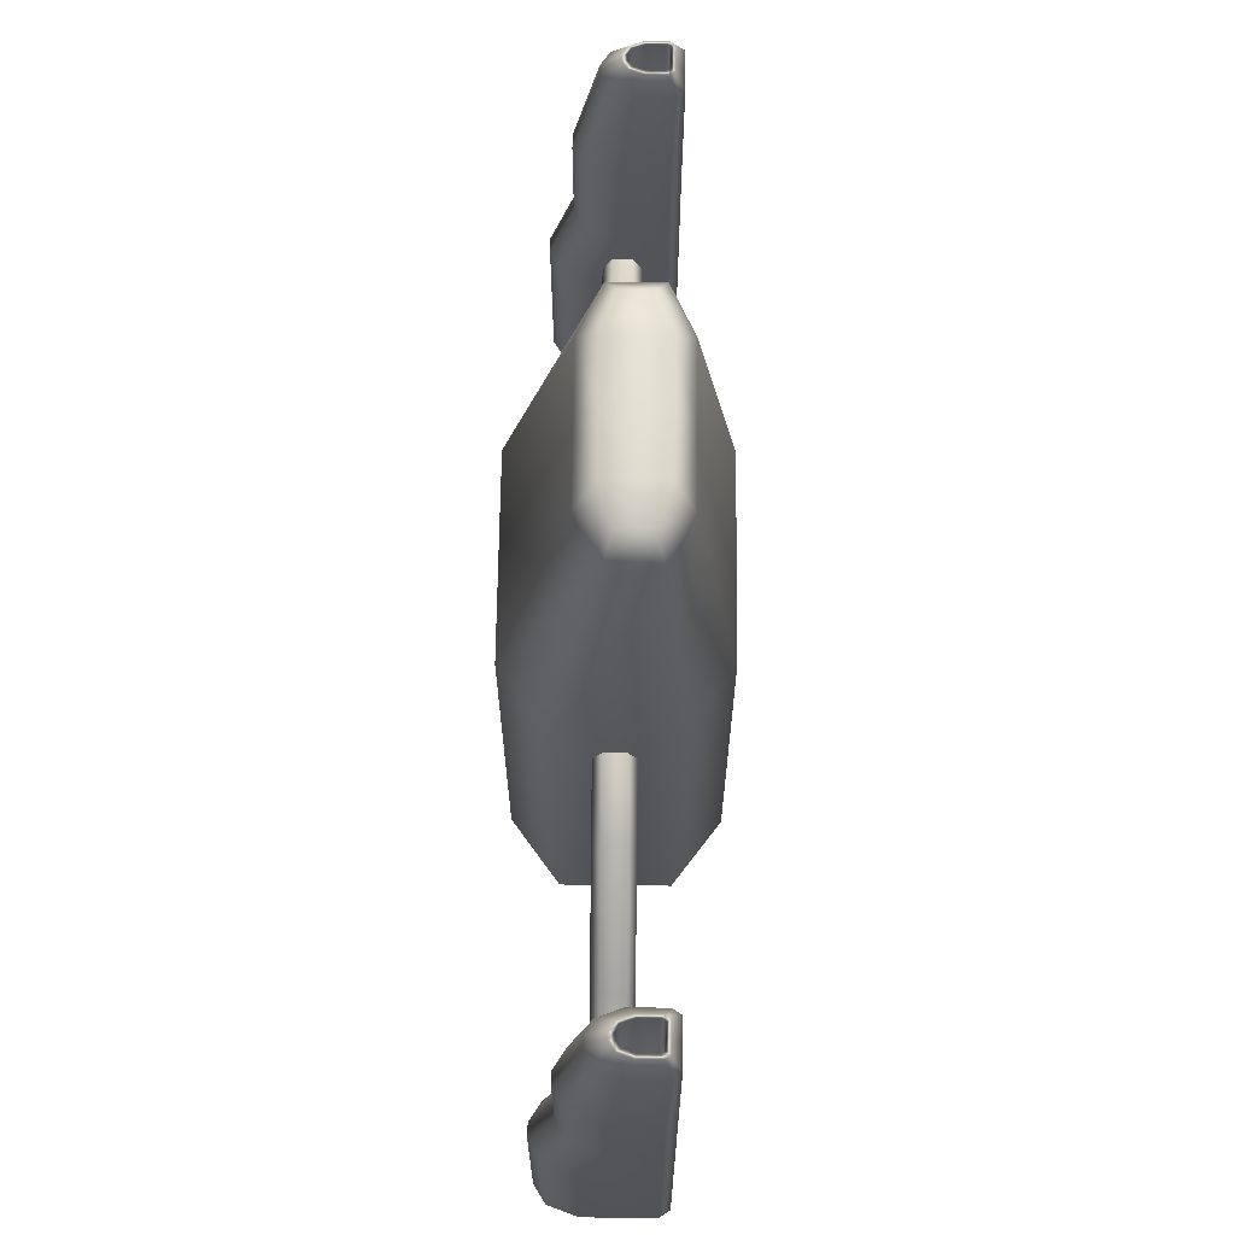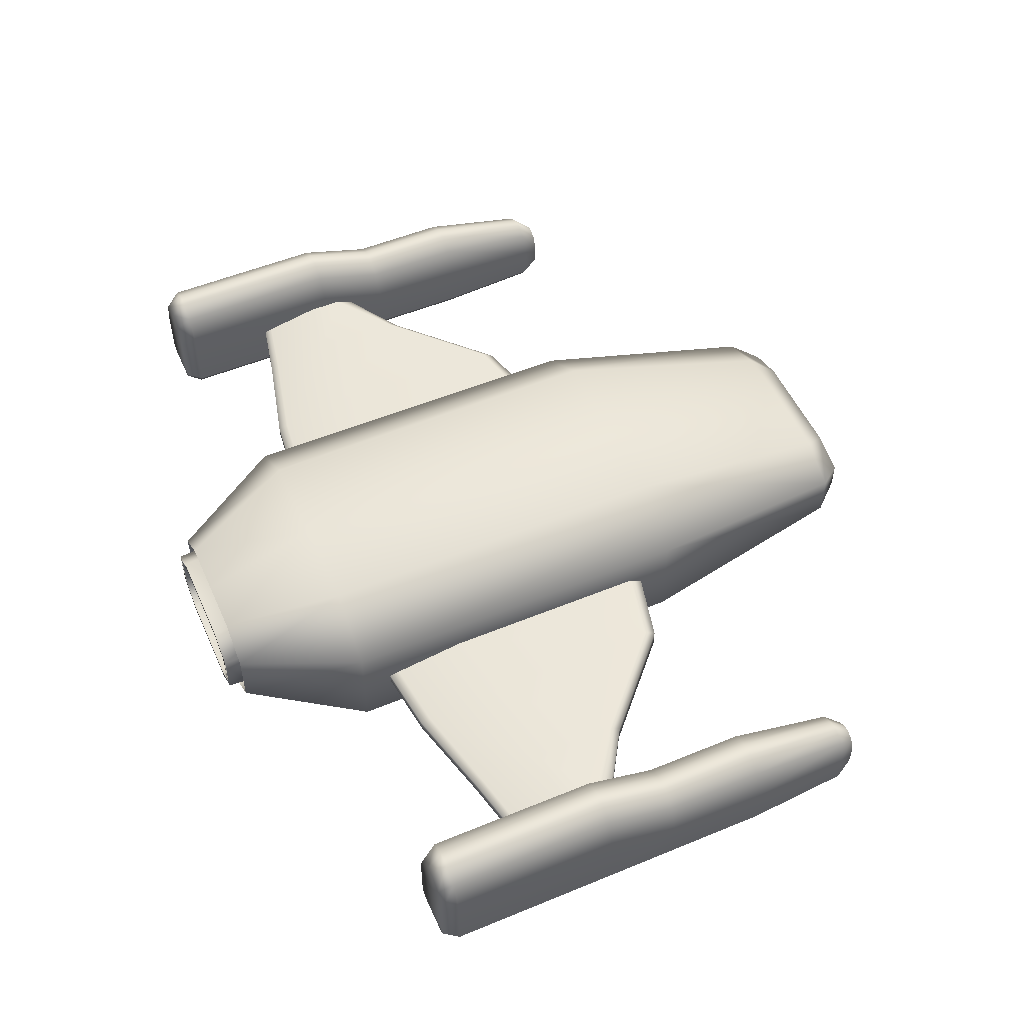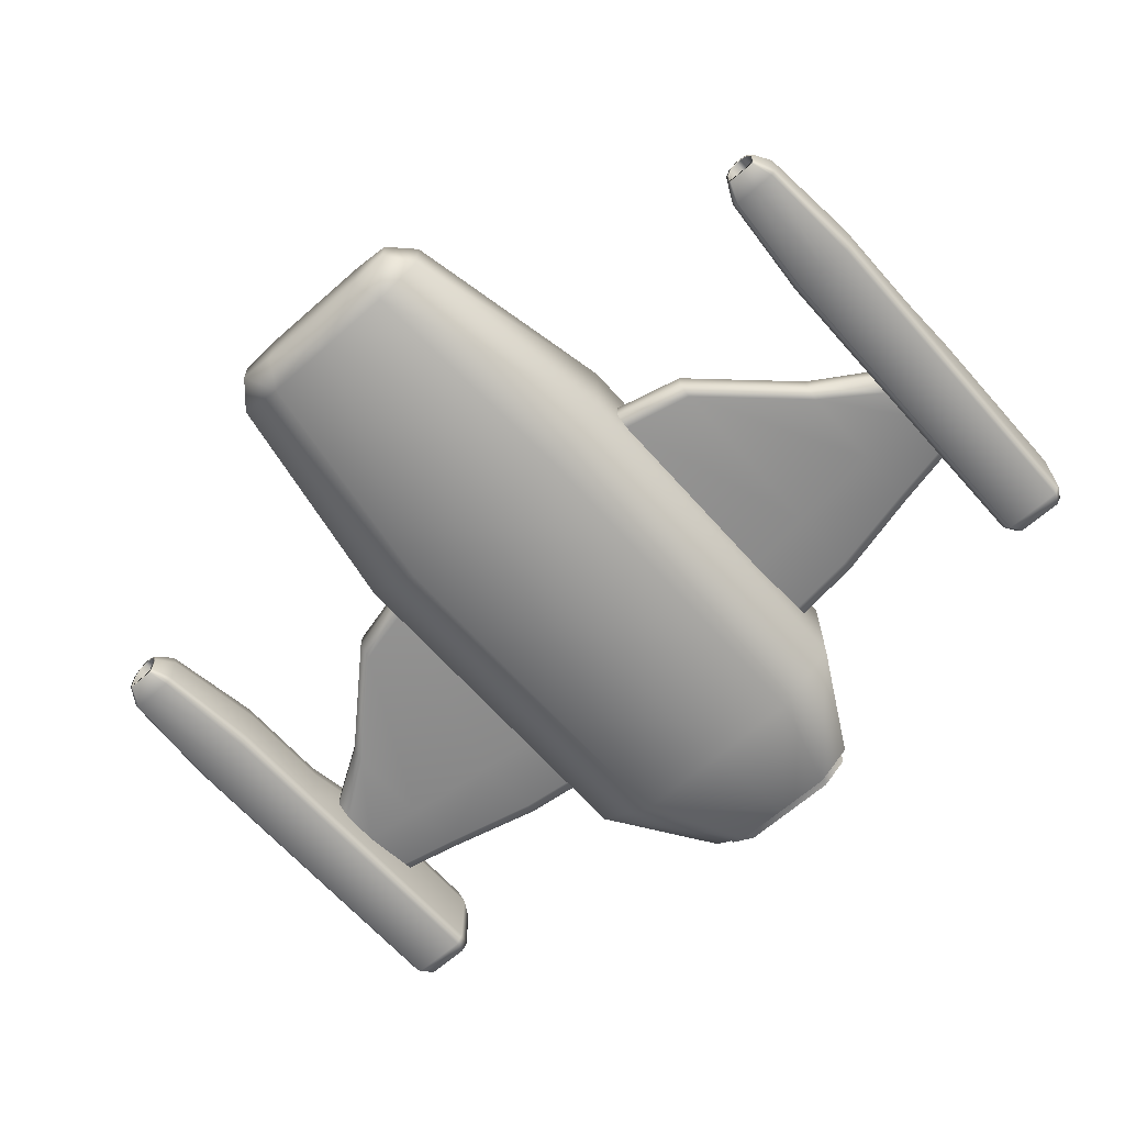
<metadata>
{"format":"obj","ext":"obj","renderer":"f3d","projection":"perspective","resolution":1024,"background":"white","views":[{"elev":66.4,"azim":-89.3,"up":"+Z"},{"elev":52.7,"azim":-113.9,"up":"+Y"},{"elev":-65.3,"azim":41.5,"up":"+Y"}]}
</metadata>
<code>
o 5
v 0 0.251 -2.292
v 0.3129 0.251 -2.292
v 0.2948 0.2088 -1.827
v 0 0.2088 -1.827
v 0.2948 -0.3383 -1.827
v 0 -0.3383 -1.827
v 0 -0.3073 -2.37
v 0.2904 -0.3073 -2.37
v 0.5164 0.1019 -2.292
v 0.5164 -0.2314 -2.292
v 0.4711 -0.2091 -1.827
v 0.4711 0.07964 -1.827
v 0.3129 -0.3805 -2.292
v 0 -0.3805 -2.292
v 0.4467 -0.1928 -2.37
v 0.272 -0.2607 -2.37
v 0.3984 -0.1682 -2.37
v 0.4467 0.06331 -2.37
v 0.2904 0.1779 -2.37
v 0 0.1779 -2.37
v 0 -0.2607 -2.37
v 0 -0.2607 -1.827
v 0.272 -0.2607 -1.827
v 0.272 0.1312 -2.37
v 0 0.1312 -2.37
v 0.3984 0.0387 -2.37
v 0.3984 -0.1682 -1.827
v 0 0.1312 -1.827
v 0.272 0.1312 -1.827
v 0.3984 0.0387 -1.827
v -0.2948 0.2088 -1.827
v -0.3129 0.251 -2.292
v -0.2948 -0.3383 -1.827
v -0.2904 -0.3073 -2.37
v -0.5164 0.1019 -2.292
v -0.4711 0.07964 -1.827
v -0.4711 -0.2091 -1.827
v -0.5164 -0.2314 -2.292
v -0.3129 -0.3805 -2.292
v -0.4467 -0.1928 -2.37
v -0.3984 -0.1682 -2.37
v -0.272 -0.2607 -2.37
v -0.2904 0.1779 -2.37
v -0.4467 0.06331 -2.37
v -0.272 -0.2607 -1.827
v -0.272 0.1312 -2.37
v -0.3984 0.0387 -2.37
v -0.3984 -0.1682 -1.827
v -0.3984 0.0387 -1.827
v -0.272 0.1312 -1.827
v -2.167 -0.296 0.2555
v -2.206 -0.3555 0.2555
v -2.206 -0.3555 -0.3095
v -2.167 -0.296 -0.3095
v -2.567 -0.296 -0.3095
v -2.527 -0.3555 -0.3095
v -2.527 -0.3555 0.2555
v -2.567 -0.296 0.2555
v -2.167 -0.04057 0.2555
v -2.216 -0.1228 0.8631
v -2.216 -0.3146 0.8631
v -2.227 0.1251 0.2555
v -2.167 -0.04057 -0.3095
v -2.227 0.1251 -0.3095
v -2.567 -0.296 -0.7239
v -2.527 -0.3555 -0.7239
v -2.407 0.1884 -0.3095
v -2.407 0.3207 -0.7239
v -2.507 0.2575 -0.7239
v -2.507 0.1251 -0.3095
v -2.167 -0.296 -0.7239
v -2.167 0.09179 -0.7239
v -2.262 0.001669 0.8631
v -2.567 -0.04057 0.2555
v -2.517 -0.1228 0.8631
v -2.472 0.001669 0.8631
v -2.507 0.1251 0.2555
v -2.567 -0.04057 -0.3095
v -2.407 0.1884 0.2555
v -2.327 0.1884 0.2555
v -2.327 0.1884 -0.3095
v -2.367 -0.3555 -0.7239
v -2.367 -0.3555 -0.3095
v -2.397 0.04918 0.8631
v -2.567 0.09179 -0.7239
v -2.206 -0.3555 -0.7239
v -2.227 0.2575 -0.7239
v -2.337 0.04918 0.8631
v -2.367 -0.3555 0.2555
v -2.367 -0.3593 0.8631
v -2.487 -0.3593 0.8631
v -2.517 -0.3146 0.8631
v -2.327 0.3207 -0.7239
v -2.327 0.3207 -1.696
v -2.407 0.3207 -1.696
v -2.167 -0.296 -1.696
v -2.167 0.09179 -1.696
v -2.567 -0.296 -1.696
v -2.527 -0.3555 -1.696
v -2.507 0.2575 -1.696
v -2.567 0.09179 -1.696
v -2.367 -0.3555 -1.696
v -2.227 0.2575 -1.696
v -2.494 -0.3083 -1.781
v -2.367 -0.3083 -1.781
v -2.208 0.04747 -1.781
v -2.255 0.1792 -1.781
v -2.206 -0.3555 -1.696
v -2.239 -0.3083 -1.781
v -2.208 -0.2609 -1.781
v -2.335 0.2295 -1.781
v -2.478 0.1792 -1.781
v -2.526 0.04747 -1.781
v -2.399 0.2295 -1.781
v -2.443 -0.3125 0.971
v -2.462 -0.2843 0.971
v -2.386 -0.05504 0.971
v -2.348 -0.05504 0.971
v -2.272 -0.2843 0.971
v -2.291 -0.3125 0.971
v -2.246 -0.3593 0.8631
v -2.3 -0.08498 0.971
v -2.272 -0.1634 0.971
v -2.462 -0.1634 0.971
v -2.367 -0.3125 0.971
v -2.433 -0.08498 0.971
v -2.417 -0.1058 0.971
v -2.381 -0.08158 0.971
v -2.295 -0.1691 0.971
v -2.295 -0.2668 0.971
v -2.439 -0.1691 0.971
v -2.439 -0.2668 0.971
v -2.309 -0.2896 0.971
v -2.367 -0.2896 0.971
v -2.367 -0.2609 -1.781
v -2.352 -0.08158 0.971
v -2.316 -0.1058 0.971
v -2.424 -0.2896 0.971
v -2.526 -0.2609 -1.781
v -2.367 -0.2896 0.2425
v -2.424 -0.2896 0.2425
v -2.295 -0.1691 0.2425
v -2.316 -0.1058 0.2425
v -2.352 -0.08158 0.2425
v -2.381 -0.08158 0.2425
v -2.417 -0.1058 0.2425
v -2.439 -0.1691 0.2425
v -2.439 -0.2668 0.2425
v -2.309 -0.2896 0.2425
v -2.295 -0.2668 0.2425
v -0.886 -0.1035 -1.389
v -1.283 -0.1035 -1.342
v -1.283 -0.09412 -1.4
v -0.886 -0.09412 -1.448
v -1.283 -0.01123 0.1925
v -1.823 -0.01123 -0.3132
v -1.823 -0.1182 -0.3132
v -1.283 -0.1182 0.1925
v -0.886 0.03939 0.212
v -1.283 0.03939 0.1189
v -0.886 -0.01123 0.2918
v -1.283 -0.03533 -1.4
v -0.886 -0.03533 -1.448
v -0.886 -0.1182 0.2918
v -1.823 0.03939 -0.3855
v -2.168 0.03939 -0.6336
v -2.168 -0.01123 -0.5304
v -1.823 -0.1035 -1.214
v -1.823 -0.09412 -1.263
v -1.823 -0.03533 -1.263
v -2.168 -0.09412 -1.187
v -2.168 -0.03533 -1.187
v -2.168 -0.1182 -0.5304
v -0.886 -0.1688 0.212
v -1.283 -0.1688 0.1189
v -1.283 -0.1688 -0.9363
v -0.886 -0.1688 -0.9795
v -0.886 -0.02599 -1.389
v -1.283 -0.02599 -1.342
v -1.283 0.03939 -0.9363
v -0.886 0.03939 -0.9795
v -1.823 -0.02599 -1.215
v -2.168 -0.02599 -1.142
v -2.168 0.03939 -0.8287
v -1.823 0.03939 -0.8768
v -1.823 -0.1688 -0.3855
v -1.823 -0.1688 -0.8768
v -2.168 -0.1688 -0.6336
v -2.168 -0.1688 -0.8287
v -2.168 -0.1035 -1.142
v -2.168 0.03939 -0.6336
v -2.168 -0.1688 -0.6336
v -2.168 -0.1182 -0.5304
v -2.168 -0.01123 -0.5304
v -2.168 -0.03533 -1.187
v -2.168 -0.09412 -1.187
v -2.168 -0.1688 -0.8287
v -2.168 0.03939 -0.8287
v 0.886 -0.1035 -1.389
v 0.886 -0.09412 -1.448
v 1.283 -0.09412 -1.4
v 1.283 -0.1035 -1.342
v 1.283 -0.01123 0.1925
v 1.283 -0.1182 0.1925
v 1.823 -0.1182 -0.3132
v 1.823 -0.01123 -0.3132
v 0.886 0.03939 0.212
v 0.886 -0.01123 0.2918
v 1.283 0.03939 0.1189
v 0.886 -0.03533 -1.448
v 1.283 -0.03533 -1.4
v 0.886 -0.1182 0.2918
v 1.823 0.03939 -0.3855
v 2.168 -0.01123 -0.5304
v 2.168 0.03939 -0.6336
v 1.823 -0.09412 -1.263
v 1.823 -0.1035 -1.214
v 1.823 -0.03533 -1.263
v 2.168 -0.03533 -1.187
v 2.168 -0.09412 -1.187
v 2.168 -0.1182 -0.5304
v 0.886 -0.1688 0.212
v 0.886 -0.1688 -0.9795
v 1.283 -0.1688 -0.9363
v 1.283 -0.1688 0.1189
v 0.886 -0.02599 -1.389
v 0.886 0.03939 -0.9795
v 1.283 0.03939 -0.9363
v 1.283 -0.02599 -1.342
v 1.823 -0.02599 -1.215
v 1.823 0.03939 -0.8768
v 2.168 0.03939 -0.8287
v 2.168 -0.02599 -1.142
v 1.823 -0.1688 -0.8768
v 1.823 -0.1688 -0.3855
v 2.168 -0.1688 -0.8287
v 2.168 -0.1688 -0.6336
v 2.168 -0.1035 -1.142
v 2.167 -0.296 0.2555
v 2.167 -0.296 -0.3095
v 2.206 -0.3555 -0.3095
v 2.206 -0.3555 0.2555
v 2.567 -0.296 -0.3095
v 2.567 -0.296 0.2555
v 2.527 -0.3555 0.2555
v 2.527 -0.3555 -0.3095
v 2.167 -0.04057 0.2555
v 2.216 -0.3146 0.8631
v 2.216 -0.1228 0.8631
v 2.227 0.1251 0.2555
v 2.227 0.1251 -0.3095
v 2.167 -0.04057 -0.3095
v 2.527 -0.3555 -0.7239
v 2.567 -0.296 -0.7239
v 2.407 0.1884 -0.3095
v 2.507 0.1251 -0.3095
v 2.507 0.2575 -0.7239
v 2.407 0.3207 -0.7239
v 2.167 0.09179 -0.7239
v 2.167 -0.296 -0.7239
v 2.262 0.001669 0.8631
v 2.567 -0.04057 0.2555
v 2.507 0.1251 0.2555
v 2.472 0.001669 0.8631
v 2.517 -0.1228 0.8631
v 2.567 -0.04057 -0.3095
v 2.407 0.1884 0.2555
v 2.327 0.1884 -0.3095
v 2.327 0.1884 0.2555
v 2.367 -0.3555 -0.3095
v 2.367 -0.3555 -0.7239
v 2.397 0.04918 0.8631
v 2.567 0.09179 -0.7239
v 2.206 -0.3555 -0.7239
v 2.227 0.2575 -0.7239
v 2.337 0.04918 0.8631
v 2.367 -0.3555 0.2555
v 2.487 -0.3593 0.8631
v 2.367 -0.3593 0.8631
v 2.517 -0.3146 0.8631
v 2.327 0.3207 -0.7239
v 2.407 0.3207 -1.696
v 2.327 0.3207 -1.696
v 2.167 0.09179 -1.696
v 2.167 -0.296 -1.696
v 2.527 -0.3555 -1.696
v 2.567 -0.296 -1.696
v 2.507 0.2575 -1.696
v 2.567 0.09179 -1.696
v 2.367 -0.3555 -1.696
v 2.227 0.2575 -1.696
v 2.367 -0.3083 -1.781
v 2.494 -0.3083 -1.781
v 2.255 0.1792 -1.781
v 2.208 0.04747 -1.781
v 2.206 -0.3555 -1.696
v 2.208 -0.2609 -1.781
v 2.239 -0.3083 -1.781
v 2.335 0.2295 -1.781
v 2.526 0.04747 -1.781
v 2.478 0.1792 -1.781
v 2.399 0.2295 -1.781
v 2.462 -0.2843 0.971
v 2.443 -0.3125 0.971
v 2.348 -0.05504 0.971
v 2.386 -0.05504 0.971
v 2.246 -0.3593 0.8631
v 2.291 -0.3125 0.971
v 2.272 -0.2843 0.971
v 2.272 -0.1634 0.971
v 2.3 -0.08498 0.971
v 2.462 -0.1634 0.971
v 2.367 -0.3125 0.971
v 2.433 -0.08498 0.971
v 2.381 -0.08158 0.971
v 2.417 -0.1058 0.971
v 2.295 -0.2668 0.971
v 2.295 -0.1691 0.971
v 2.439 -0.1691 0.971
v 2.439 -0.2668 0.971
v 2.367 -0.2896 0.971
v 2.309 -0.2896 0.971
v 2.367 -0.2609 -1.781
v 2.316 -0.1058 0.971
v 2.352 -0.08158 0.971
v 2.424 -0.2896 0.971
v 2.526 -0.2609 -1.781
v 2.424 -0.2896 0.2425
v 2.367 -0.2896 0.2425
v 2.295 -0.1691 0.2425
v 2.295 -0.2668 0.2425
v 2.309 -0.2896 0.2425
v 2.439 -0.2668 0.2425
v 2.439 -0.1691 0.2425
v 2.417 -0.1058 0.2425
v 2.381 -0.08158 0.2425
v 2.352 -0.08158 0.2425
v 2.316 -0.1058 0.2425
v 2.168 0.03939 -0.6336
v 2.168 -0.01123 -0.5304
v 2.168 -0.1182 -0.5304
v 2.168 -0.1688 -0.6336
v 2.168 -0.03533 -1.187
v 2.168 0.03939 -0.8287
v 2.168 -0.1688 -0.8287
v 2.168 -0.09412 -1.187
v 0.886 -0.3506 0.4655
v 0.6707 -0.2733 1.772
v 0.4064 -0.3948 1.772
v 0.5369 -0.6064 0.4655
v 0.886 -0.3506 -1.622
v 0.886 0.2212 -1.622
v 0.886 0.2212 0.4655
v 0.5369 0.477 0.4655
v 0.4064 0.1195 1.772
v 0.6707 -0.001891 1.772
v 0.5369 -0.6064 -1.622
v 0 0.477 0.4655
v 0 0.1195 1.772
v 0 -0.6064 -1.622
v 0 -0.3805 -2.292
v 0.3129 -0.3805 -2.292
v 0.5164 -0.2314 -2.292
v 0 0.477 -1.622
v 0.5369 0.477 -1.622
v 0.3129 0.251 -2.292
v 0 0.251 -2.292
v 0.5164 0.1019 -2.292
v 0 -0.3948 1.772
v 0 -0.6064 0.4655
v 0.3308 -0.2929 1.92
v 0.3308 0.01766 1.92
v 0 0.01766 1.92
v 0 -0.2929 1.92
v 0.5472 -0.05566 1.92
v 0.5472 -0.2196 1.92
v -0.886 -0.3506 0.4655
v -0.5369 -0.6064 0.4655
v -0.4064 -0.3948 1.772
v -0.6707 -0.2733 1.772
v -0.886 0.2212 0.4655
v -0.886 0.2212 -1.622
v -0.886 -0.3506 -1.622
v -0.5369 0.477 0.4655
v -0.6707 -0.001891 1.772
v -0.4064 0.1195 1.772
v -0.5369 -0.6064 -1.622
v -0.3129 -0.3805 -2.292
v -0.5164 -0.2314 -2.292
v -0.3129 0.251 -2.292
v -0.5369 0.477 -1.622
v -0.5164 0.1019 -2.292
v -0.3308 -0.2929 1.92
v -0.3308 0.01766 1.92
v -0.5472 -0.05566 1.92
v -0.5472 -0.2196 1.92
f 1 2 3 4
f 5 6 7 8
f 9 10 11 12
f 2 9 12 3
f 10 13 5 11
f 13 14 6 5
f 15 8 16 17
f 3 12 18 19
f 4 3 19 20
f 12 11 15 18
f 11 5 8 15
f 16 21 22 23
f 8 7 21 16
f 20 19 24 25
f 19 18 26 24
f 18 15 17 26
f 27 23 22 28 29 30
f 25 24 29 28
f 24 26 30 29
f 26 17 27 30
f 17 16 23 27
f 1 4 31 32
f 33 34 7 6
f 35 36 37 38
f 32 31 36 35
f 38 37 33 39
f 39 33 6 14
f 40 41 42 34
f 31 43 44 36
f 4 20 43 31
f 36 44 40 37
f 37 40 34 33
f 42 45 22 21
f 34 42 21 7
f 20 25 46 43
f 43 46 47 44
f 44 47 41 40
f 48 49 50 28 22 45
f 25 28 50 46
f 46 50 49 47
f 47 49 48 41
f 41 48 45 42
f 51 52 53 54
f 55 56 57 58
f 59 60 61 51
f 62 59 63 64
f 55 65 66 56
f 67 68 69 70
f 54 71 72 63
f 62 73 60 59
f 74 75 76 77
f 74 77 70 78
f 77 79 67 70
f 79 80 81 67
f 80 62 64 81
f 59 51 54 63
f 56 66 82 83
f 78 55 58 74
f 77 76 84 79
f 78 85 65 55
f 53 86 71 54
f 63 72 87 64
f 83 82 86 53
f 79 84 88 80
f 89 90 91 57
f 58 92 75 74
f 93 94 95 68
f 71 96 97 72
f 65 98 99 66
f 68 95 100 69
f 85 101 98 65
f 66 99 102 82
f 72 97 103 87
f 81 93 68 67
f 70 69 85 78
f 64 87 93 81
f 99 104 105 102
f 97 106 107 103
f 108 109 110 96
f 103 107 111 94
f 100 112 113 101
f 94 111 114 95
f 96 110 106 97
f 69 100 101 85
f 82 102 108 86
f 87 103 94 93
f 86 108 96 71
f 91 115 116 92
f 84 117 118 88
f 61 119 120 121
f 73 122 123 60
f 88 118 122 73
f 92 116 124 75
f 121 120 125 90
f 51 61 121 52
f 52 121 90 89
f 80 88 73 62
f 57 91 92 58
f 76 126 117 84
f 60 123 119 61
f 90 125 115 91
f 75 124 126 76
f 126 127 128 117
f 123 129 130 119
f 124 131 127 126
f 116 132 131 124
f 120 133 134 125
f 110 109 105 135
f 119 130 133 120
f 118 136 137 122
f 122 137 129 123
f 89 57 56 83
f 117 128 136 118
f 115 138 132 116
f 52 89 83 53
f 114 135 112
f 125 134 138 115
f 111 135 114
f 107 135 111
f 113 135 139
f 135 105 104 139
f 106 135 107
f 102 105 109 108
f 101 113 139 98
f 95 114 112 100
f 98 139 104 99
f 134 140 141 138
f 142 143 144 145 146 147 148 141 140 149 150
f 136 144 143 137
f 138 141 148 132
f 132 148 147 131
f 128 145 144 136
f 129 142 150 130
f 130 150 149 133
f 127 146 145 128
f 131 147 146 127
f 133 149 140 134
f 137 143 142 129
f 112 135 113
f 110 135 106
f 151 152 153 154
f 155 156 157 158
f 159 160 155 161
f 154 153 162 163
f 161 155 158 164
f 165 166 167 156
f 152 168 169 153
f 160 165 156 155
f 153 169 170 162
f 169 171 172 170
f 156 167 173 157
f 174 175 176 177
f 178 179 180 181
f 182 183 184 185
f 175 186 187 176
f 179 182 185 180
f 186 188 189 187
f 181 180 160 159
f 185 184 166 165
f 180 185 165 160
f 164 158 175 174
f 158 157 186 175
f 157 173 188 186
f 168 190 171 169
f 163 162 179 178
f 170 172 183 182
f 162 170 182 179
f 177 176 152 151
f 176 187 168 152
f 187 189 190 168
f 191 192 193 194
f 195 196 197 198
f 198 197 192 191
f 199 200 201 202
f 203 204 205 206
f 207 208 203 209
f 200 210 211 201
f 208 212 204 203
f 213 206 214 215
f 202 201 216 217
f 209 203 206 213
f 201 211 218 216
f 216 218 219 220
f 206 205 221 214
f 222 223 224 225
f 226 227 228 229
f 230 231 232 233
f 225 224 234 235
f 229 228 231 230
f 235 234 236 237
f 227 207 209 228
f 231 213 215 232
f 228 209 213 231
f 212 222 225 204
f 204 225 235 205
f 205 235 237 221
f 217 216 220 238
f 210 226 229 211
f 218 230 233 219
f 211 229 230 218
f 223 199 202 224
f 224 202 217 234
f 234 217 238 236
f 239 240 241 242
f 243 244 245 246
f 247 239 248 249
f 250 251 252 247
f 243 246 253 254
f 255 256 257 258
f 240 252 259 260
f 250 247 249 261
f 262 263 264 265
f 262 266 256 263
f 263 256 255 267
f 267 255 268 269
f 269 268 251 250
f 247 252 240 239
f 246 270 271 253
f 266 262 244 243
f 263 267 272 264
f 266 243 254 273
f 241 240 260 274
f 252 251 275 259
f 270 241 274 271
f 267 269 276 272
f 277 245 278 279
f 244 262 265 280
f 281 258 282 283
f 260 259 284 285
f 254 253 286 287
f 258 257 288 282
f 273 254 287 289
f 253 271 290 286
f 259 275 291 284
f 268 255 258 281
f 256 266 273 257
f 251 268 281 275
f 286 290 292 293
f 284 291 294 295
f 296 285 297 298
f 291 283 299 294
f 288 289 300 301
f 283 282 302 299
f 285 284 295 297
f 257 273 289 288
f 271 274 296 290
f 275 281 283 291
f 274 260 285 296
f 278 280 303 304
f 272 276 305 306
f 248 307 308 309
f 261 249 310 311
f 276 261 311 305
f 280 265 312 303
f 307 279 313 308
f 239 242 307 248
f 242 277 279 307
f 269 250 261 276
f 245 244 280 278
f 264 272 306 314
f 249 248 309 310
f 279 278 304 313
f 265 264 314 312
f 314 306 315 316
f 310 309 317 318
f 312 314 316 319
f 303 312 319 320
f 308 313 321 322
f 297 323 292 298
f 309 308 322 317
f 305 311 324 325
f 311 310 318 324
f 277 270 246 245
f 306 305 325 315
f 304 303 320 326
f 242 241 270 277
f 302 301 323
f 313 304 326 321
f 299 302 323
f 294 299 323
f 300 327 323
f 323 327 293 292
f 295 294 323
f 290 296 298 292
f 289 287 327 300
f 282 288 301 302
f 287 286 293 327
f 321 326 328 329
f 330 331 332 329 328 333 334 335 336 337 338
f 325 324 338 337
f 326 320 333 328
f 320 319 334 333
f 315 325 337 336
f 318 317 331 330
f 317 322 332 331
f 316 315 336 335
f 319 316 335 334
f 322 321 329 332
f 324 318 330 338
f 301 300 323
f 297 295 323
f 339 340 341 342
f 343 344 345 346
f 344 339 342 345
f 347 348 349 350
f 347 351 352 353
f 354 355 356 353
f 353 356 348 347
f 351 347 350 357
f 354 358 359 355
f 357 360 361 362
f 351 357 362 363
f 364 365 366 367
f 365 352 368 366
f 352 351 363 368
f 369 370 350 349
f 365 354 353 352
f 364 358 354 365
f 371 372 373 374
f 355 359 373 372
f 356 355 372 375
f 369 349 371 374
f 348 356 375 376
f 349 348 376 371
f 376 375 372 371
f 370 360 357 350
f 377 378 379 380
f 377 381 382 383
f 384 381 385 386
f 381 377 380 385
f 383 387 378 377
f 384 386 359 358
f 387 388 361 360
f 383 389 388 387
f 364 367 390 391
f 391 390 392 382
f 382 392 389 383
f 369 379 378 370
f 391 382 381 384
f 364 391 384 358
f 393 374 373 394
f 386 394 373 359
f 385 395 394 386
f 369 374 393 379
f 380 396 395 385
f 379 393 396 380
f 396 393 394 395
f 370 378 387 360

</code>
